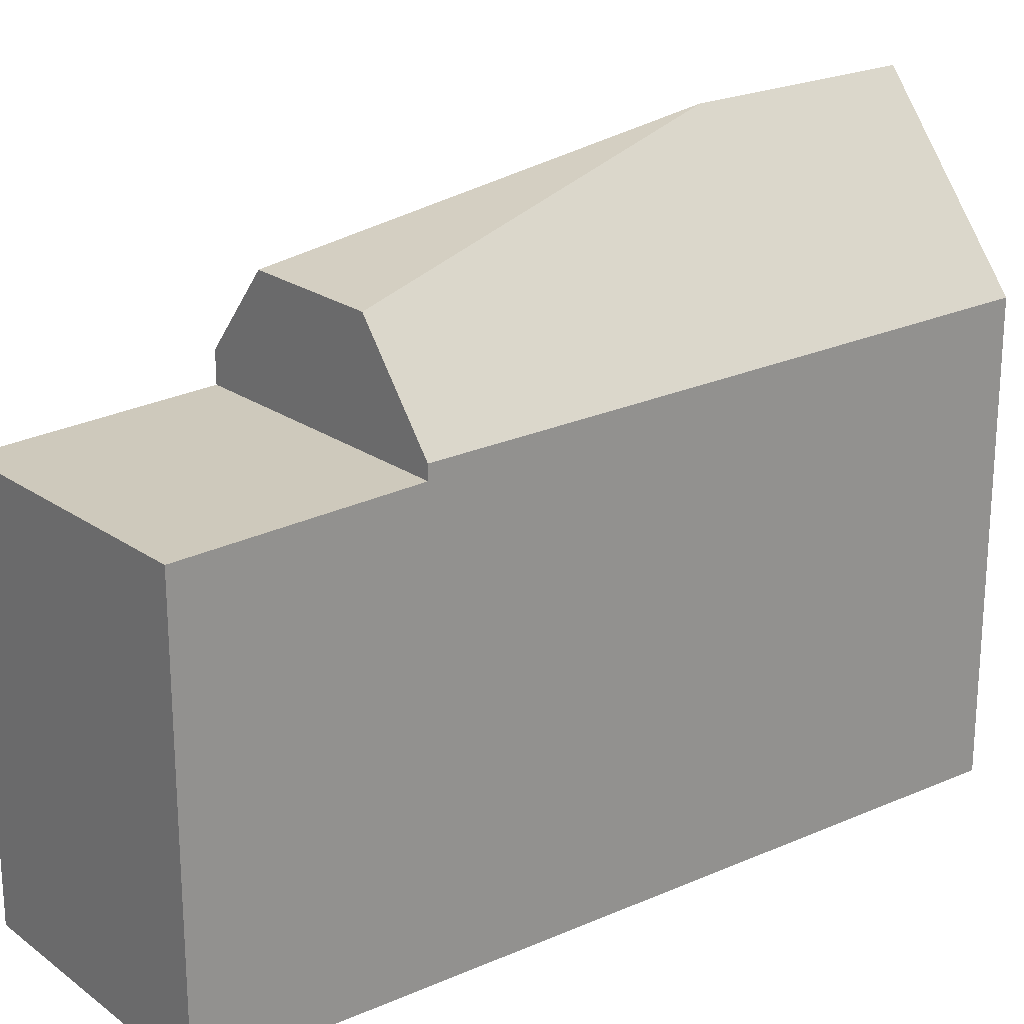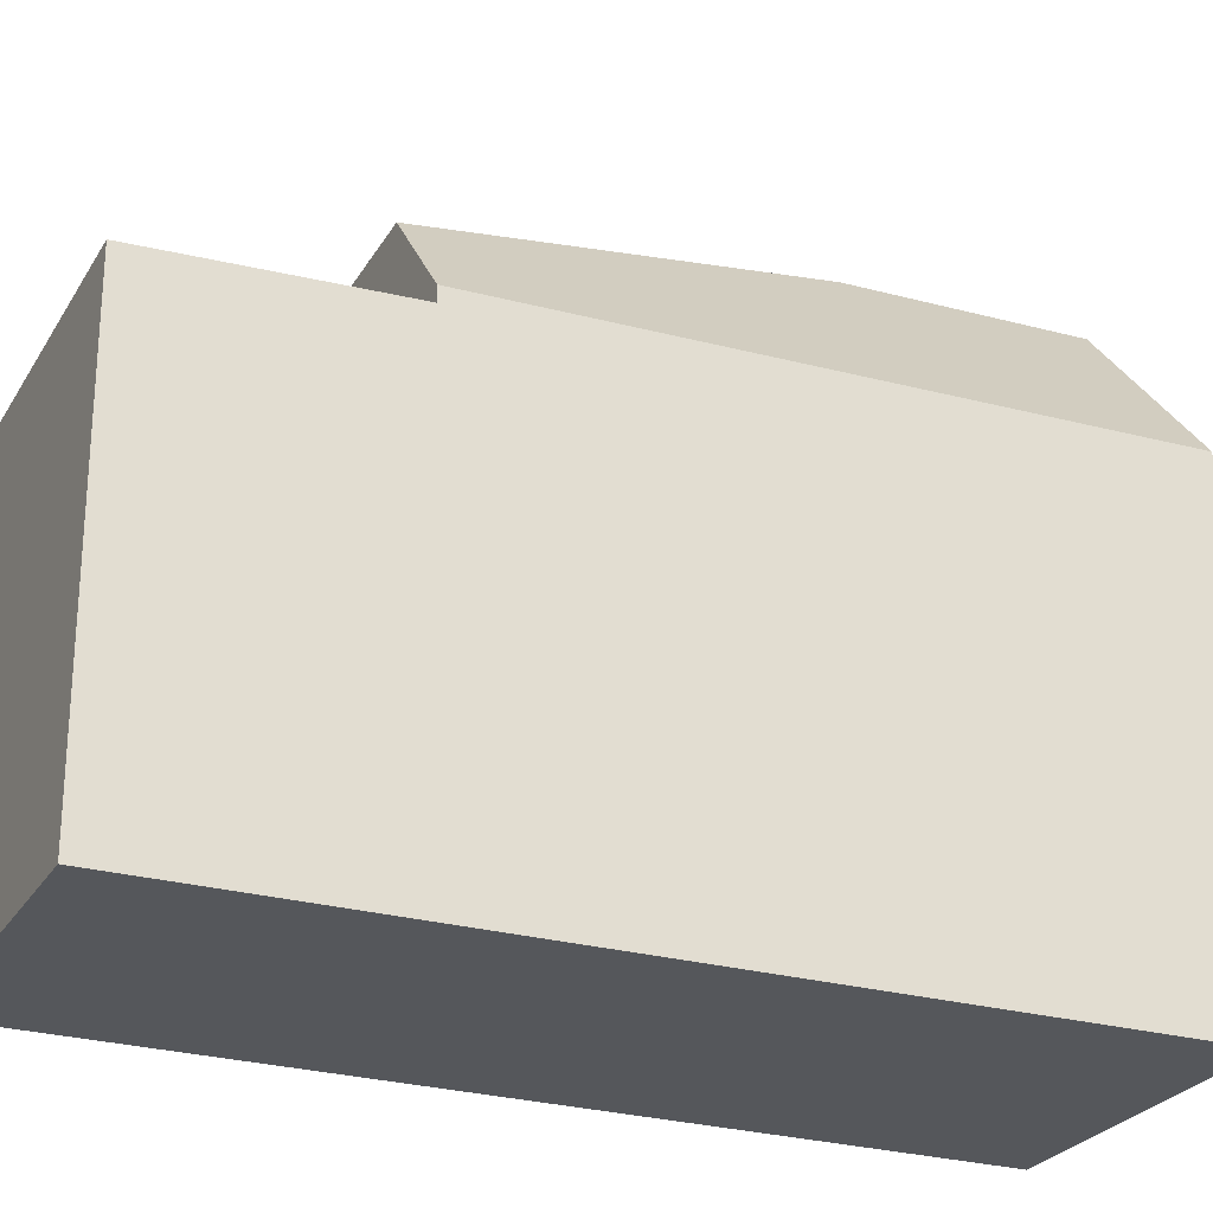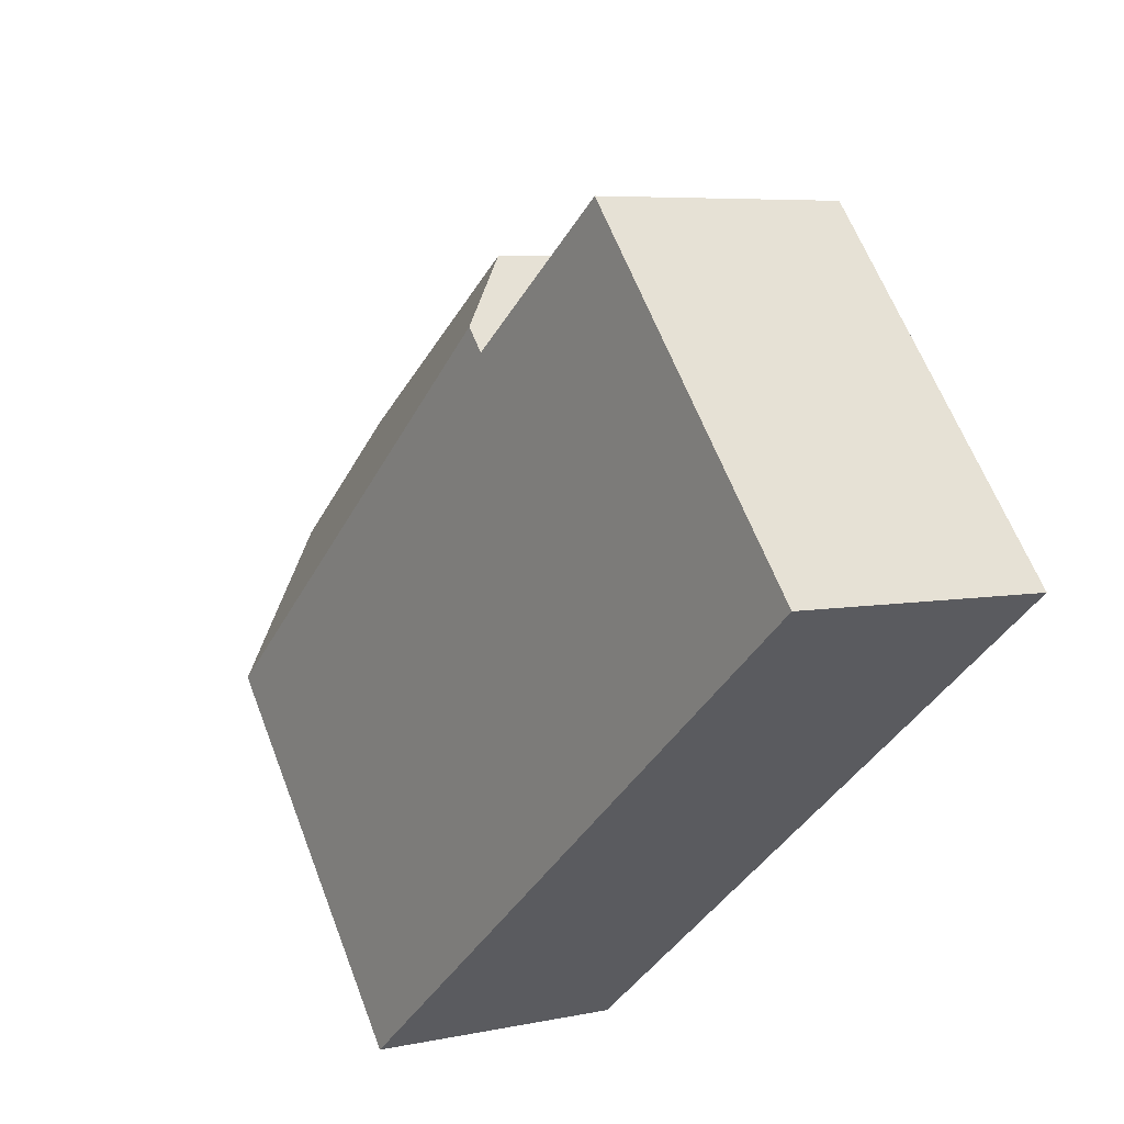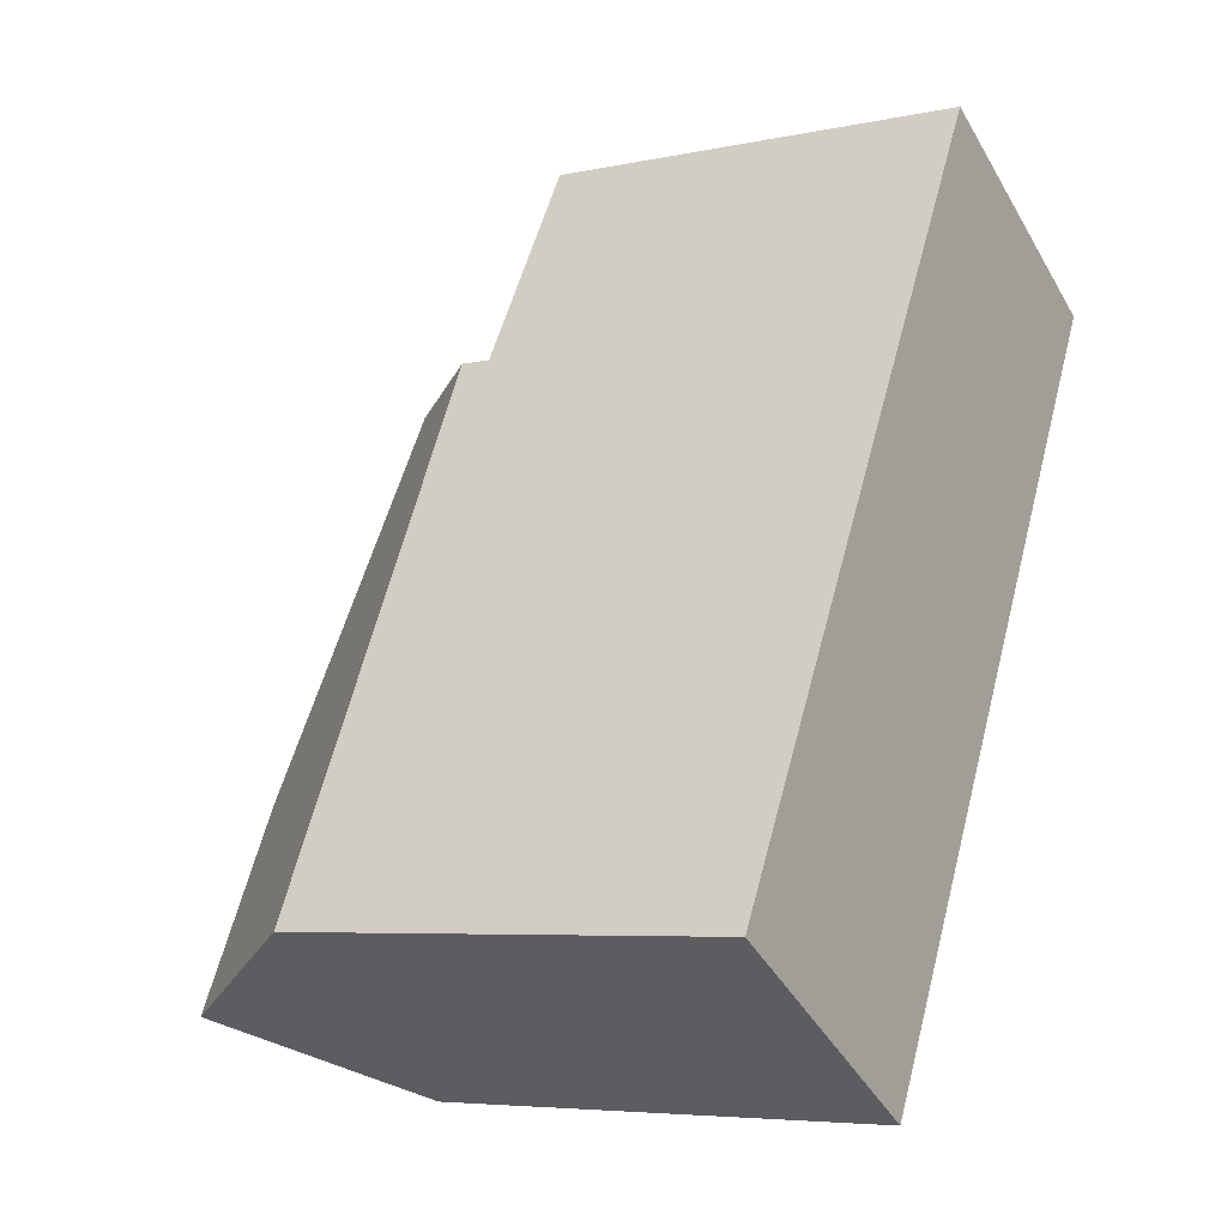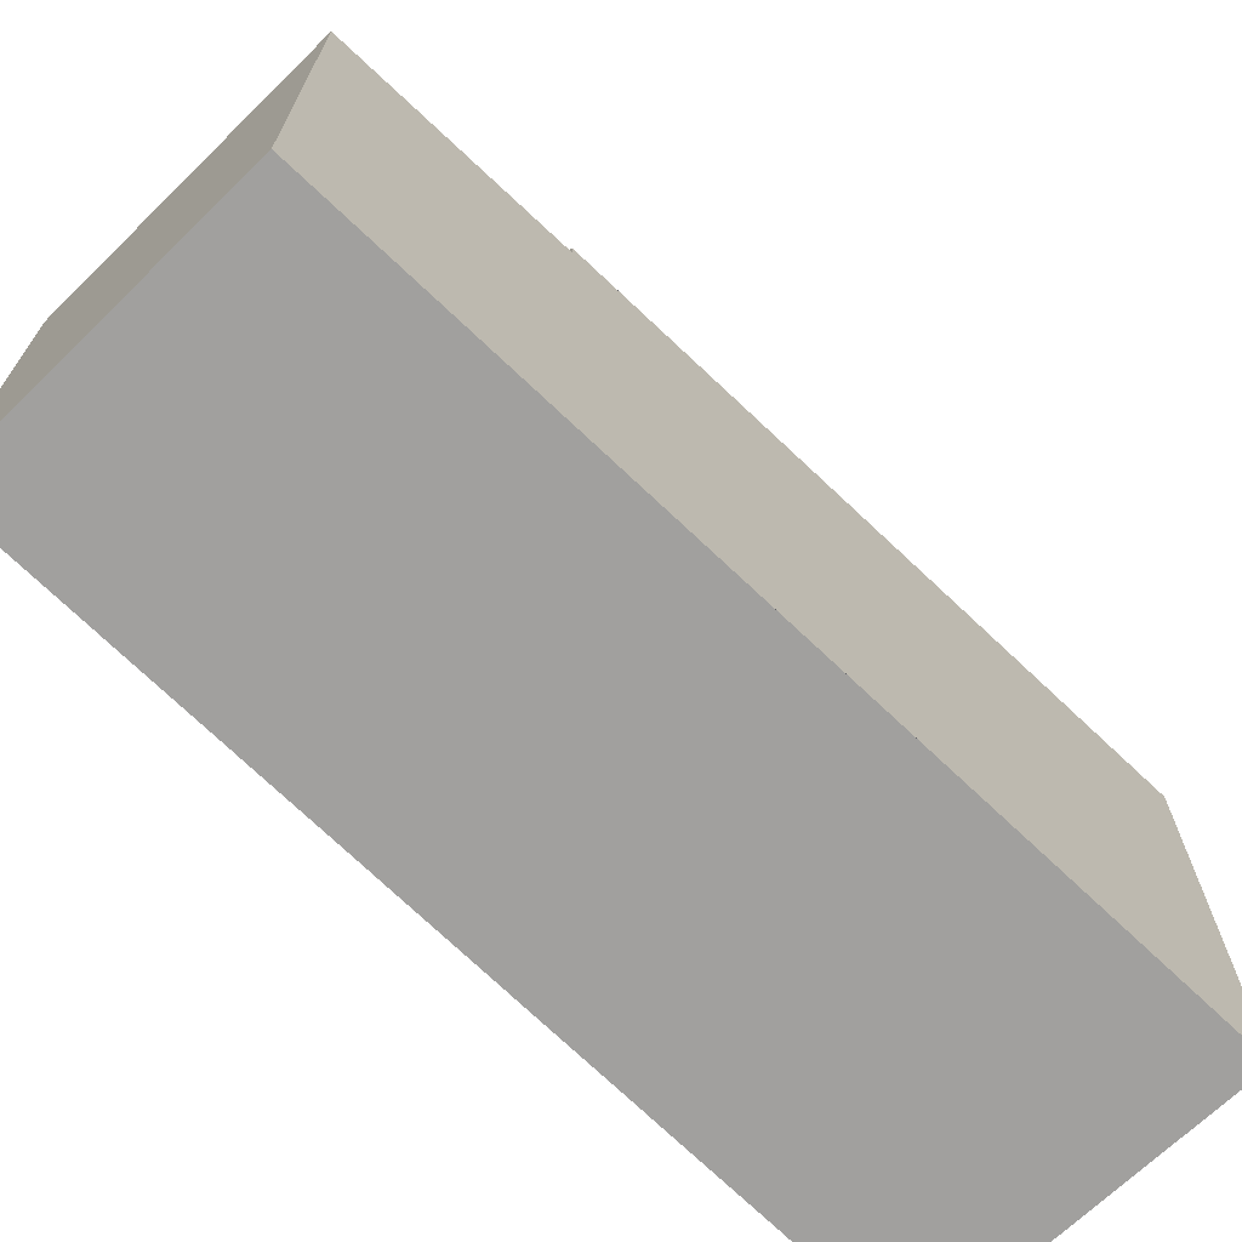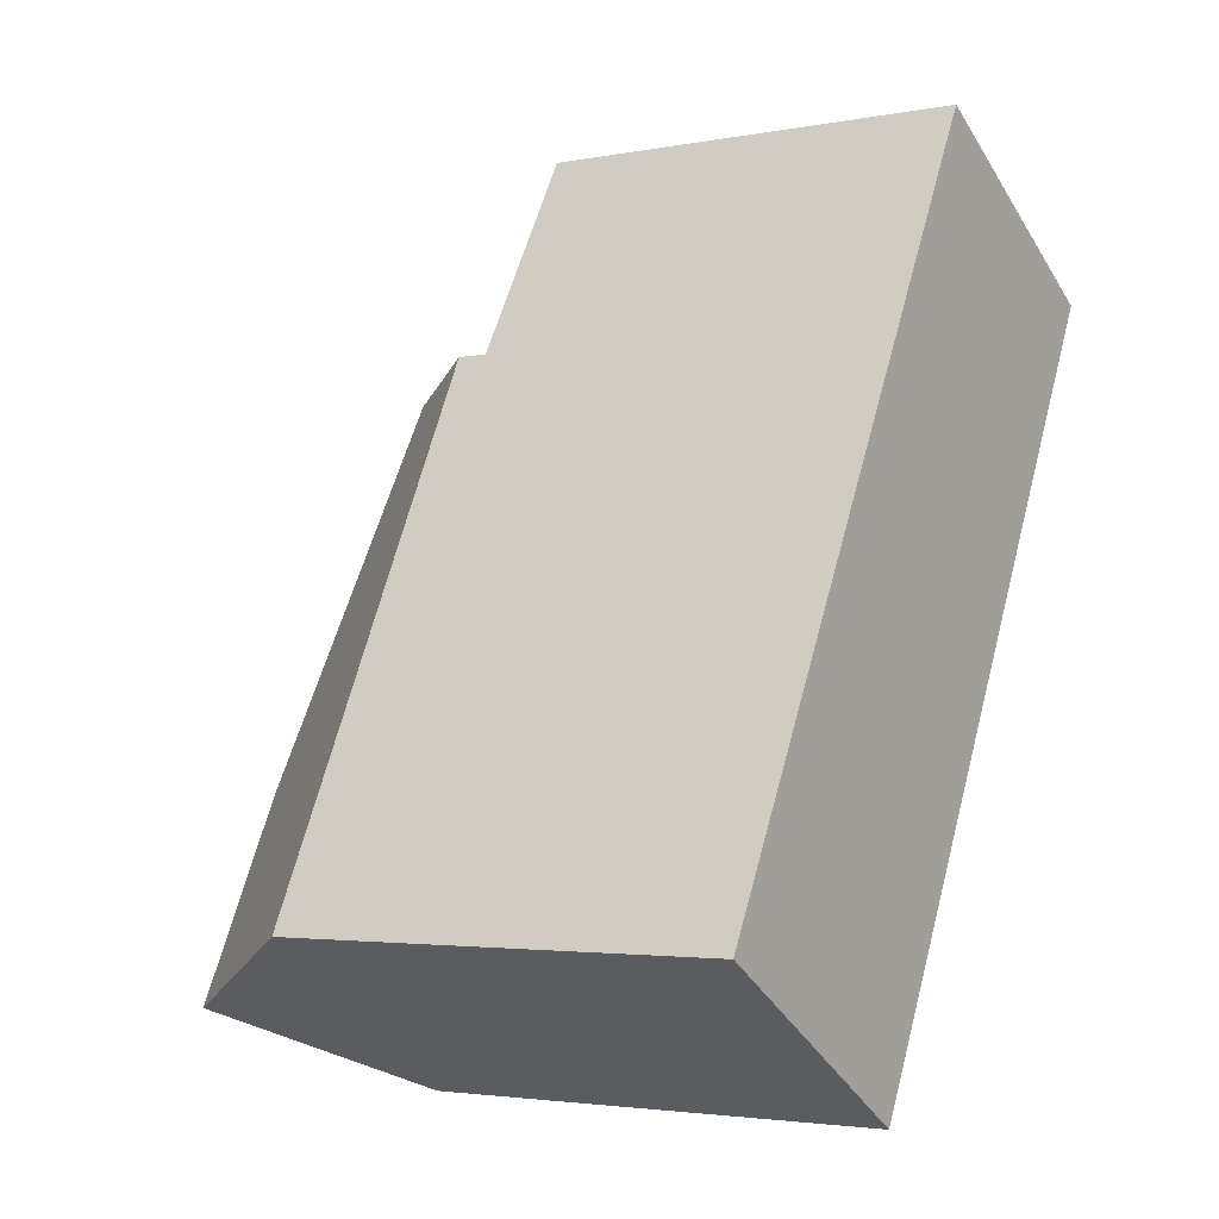
<metadata>
{"format":"obj","ext":"obj","renderer":"f3d","projection":"perspective","resolution":1024,"background":"white","views":[{"elev":23.7,"azim":-98.5,"up":"+Z"},{"elev":-26.9,"azim":-85.0,"up":"+Z"},{"elev":62.5,"azim":159.1,"up":"+Y"},{"elev":-5.9,"azim":122.5,"up":"+Y"},{"elev":-71.8,"azim":-105.6,"up":"+Z"},{"elev":-3.1,"azim":123.1,"up":"+Y"}]}
</metadata>
<code>
v -154.8 -1127 6.032
v -158.2 -1129 6.232
v -163.4 -1119 5.888
v -160.1 -1117 5.748
v -156.5 -1128 8.595
v -154.8 -1127 6.087
v -155.2 -1126 6.058
v -157.9 -1126 8.609
v -155.1 -1127 6.436
v -156.5 -1128 8.595
v -158.6 -1120 6.257
v -158.2 -1129 6.233
v -158.2 -1129 6.232
v -157.9 -1126 8.609
v -157.9 -1126 8.609
v -162 -1122 6.176
v -158.6 -1120 5.841
v -162 -1122 5.982
v -161.1 -1122 7.493
v -159.4 -1121 7.435
v -160.3 -1118 5.756
v -158.8 -1120 5.85
v -158.8 -1120 6.575
v -158.2 -1129 6.248
v -162 -1122 6.191
v -163.4 -1119 5.888
v -162 -1122 5.982
v -162 -1122 5.982
v -162 -1122 5.982
v -161.1 -1122 7.493
v -161.1 -1122 7.493
v -158.8 -1120 6.575
v -159.4 -1121 7.435
v -158.6 -1120 6.257
v -162 -1122 6.191
v -158.8 -1120 5.85
v -158.6 -1120 5.841
v -159.4 -1121 7.435
v -162 -1122 6.176
v -163.4 -1119 5.889
v -163.4 -1119 5.888
v -160.3 -1118 5.757
v -160.1 -1117 5.749
v -162.2 -1122 5.97
v -162.2 -1122 5.97
v -158.9 -1120 5.826
v -159.1 -1120 5.835
v -155.6 -1128 7.246
v -159.4 -1121 7.467
v -160.9 -1118 5.783
v -159.7 -1120 5.861
v -160.9 -1118 5.783
v -159.4 -1121 7.436
v -159.4 -1121 5.876
v -159.4 -1121 7.467
v -159.4 -1121 7.436
v -159.4 -1121 5.876
v -163 -1119 5.87
v -161.7 -1121 5.95
v -163 -1119 5.87
v -161.5 -1122 6.831
v -161.5 -1122 5.963
v -157.7 -1129 6.97
v -161.5 -1122 6.831
v -161.5 -1122 5.963
v -157.7 -1126 8.607
v -158.8 -1127 6.927
v -156.8 -1126 7.316
v -156.2 -1125 6.479
v -156 -1125 6.102
v -157.7 -1126 8.607
v -159.3 -1127 6.23
v -159.3 -1127 6.215
v -156.5 -1128 8.595
v -157.7 -1129 6.97
v -158.2 -1129 6.247
v -158.2 -1129 6.232
v -155.6 -1128 7.247
v -155.1 -1127 6.437
v -154.8 -1127 6.086
v -156.5 -1128 8.595
v -154.8 -1127 6.033
v -154.8 -1127 6.087
v -154.8 -1127 6.032
v -154.8 -1127 0
v -154.8 -1127 8.882e-16
v -158.2 -1129 6.232
v -158.2 -1129 6.232
v -158.2 -1129 8.882e-16
v -158.2 -1129 0
v -163.4 -1119 5.888
v -163.4 -1119 5.888
v -163.4 -1119 0
v -163.4 -1119 -8.882e-16
v -160.1 -1117 5.749
v -160.1 -1117 5.748
v -160.1 -1117 0
v -160.1 -1117 8.882e-16
v -155.1 -1127 6.436
v -154.8 -1127 6.087
v -154.8 -1127 8.882e-16
v -155.1 -1127 8.882e-16
v -154.8 -1127 6.033
v -155.2 -1126 6.058
v -155.2 -1126 -8.882e-16
v -154.8 -1127 8.882e-16
v -155.6 -1128 7.246
v -155.1 -1127 6.436
v -155.1 -1127 8.882e-16
v -155.6 -1128 0
v -157.7 -1129 6.97
v -156.5 -1128 8.595
v -156.5 -1128 0
v -157.7 -1129 8.882e-16
v -158.2 -1129 6.232
v -158.2 -1129 6.233
v -158.2 -1129 -8.882e-16
v -158.2 -1129 8.882e-16
v -158.2 -1129 6.232
v -158.2 -1129 6.232
v -158.2 -1129 0
v -158.2 -1129 8.882e-16
v -160.1 -1117 5.748
v -160.3 -1118 5.756
v -160.3 -1118 0
v -160.1 -1117 0
v -158.2 -1129 6.233
v -158.2 -1129 6.248
v -158.2 -1129 0
v -158.2 -1129 -8.882e-16
v -163 -1119 5.87
v -163.4 -1119 5.888
v -163.4 -1119 -8.882e-16
v -163 -1119 0
v -162.2 -1122 5.97
v -162 -1122 5.982
v -162 -1122 0
v -162.2 -1122 0
v -156 -1125 6.102
v -158.6 -1120 6.257
v -158.6 -1120 8.882e-16
v -156 -1125 0
v -163.4 -1119 5.888
v -163.4 -1119 5.889
v -163.4 -1119 8.882e-16
v -163.4 -1119 0
v -158.9 -1120 5.826
v -160.1 -1117 5.749
v -160.1 -1117 8.882e-16
v -158.9 -1120 0
v -163.4 -1119 5.889
v -162.2 -1122 5.97
v -162.2 -1122 0
v -163.4 -1119 8.882e-16
v -158.6 -1120 5.841
v -158.9 -1120 5.826
v -158.9 -1120 0
v -158.6 -1120 0
v -156.5 -1128 8.595
v -155.6 -1128 7.246
v -155.6 -1128 0
v -156.5 -1128 0
v -160.3 -1118 5.756
v -160.9 -1118 5.783
v -160.9 -1118 0
v -160.3 -1118 0
v -160.9 -1118 5.783
v -163 -1119 5.87
v -163 -1119 0
v -160.9 -1118 0
v -158.2 -1129 6.248
v -157.7 -1129 6.97
v -157.7 -1129 8.882e-16
v -158.2 -1129 0
v -155.2 -1126 6.058
v -156 -1125 6.102
v -156 -1125 0
v -155.2 -1126 -8.882e-16
v -162 -1122 6.176
v -159.3 -1127 6.215
v -159.3 -1127 8.882e-16
v -162 -1122 0
v -159.3 -1127 6.215
v -158.2 -1129 6.232
v -158.2 -1129 8.882e-16
v -159.3 -1127 8.882e-16
v -154.8 -1127 6.032
v -154.8 -1127 6.033
v -154.8 -1127 8.882e-16
v -154.8 -1127 0
v -163.4 -1119 0
v -160.1 -1117 0
v -154.8 -1127 0
v -158.2 -1129 0
f 82 1 6 80
f 12 2 13
f 72 35 61 67
f 55 15 31 53
f 23 11 17 22
f 65 27 25 64
f 73 39 35 72
f 27 18 16 25
f 45 40 41 44
f 79 9 48 78
f 80 6 9 79
f 47 42 43 46
f 59 44 41 58
f 40 3 26 41
f 42 21 4 43
f 58 41 26 60
f 44 29 28 45
f 46 37 36 47
f 62 29 44 59
f 78 48 5 81
f 50 42 47 51
f 52 21 42 50
f 51 47 36 54
f 53 38 55
f 56 20 23 22 57
f 58 50 51 59
f 60 52 50 58
f 59 51 54 62
f 67 61 30 14 66
f 64 19 56 57 65
f 75 67 66 74
f 68 49 33 32 69
f 69 32 34 70
f 71 8 49 68
f 76 72 67 75
f 77 73 72 76
f 74 10 63 75
f 75 63 24 76
f 76 24 12 13 77
f 78 68 69 79
f 79 69 70 7 80
f 81 71 68 78
f 80 7 82
f 84 85 86 83
f 88 89 90 87
f 92 93 94 91
f 96 97 98 95
f 100 101 102 99
f 104 105 106 103
f 108 109 110 107
f 112 113 114 111
f 116 117 118 115
f 120 121 122 119
f 124 125 126 123
f 128 129 130 127
f 132 133 134 131
f 136 137 138 135
f 140 141 142 139
f 144 145 146 143
f 148 149 150 147
f 152 153 154 151
f 156 157 158 155
f 160 161 162 159
f 164 165 166 163
f 168 169 170 167
f 172 173 174 171
f 176 177 178 175
f 180 181 182 179
f 184 185 186 183
f 188 189 190 187
f 192 193 194 191

</code>
